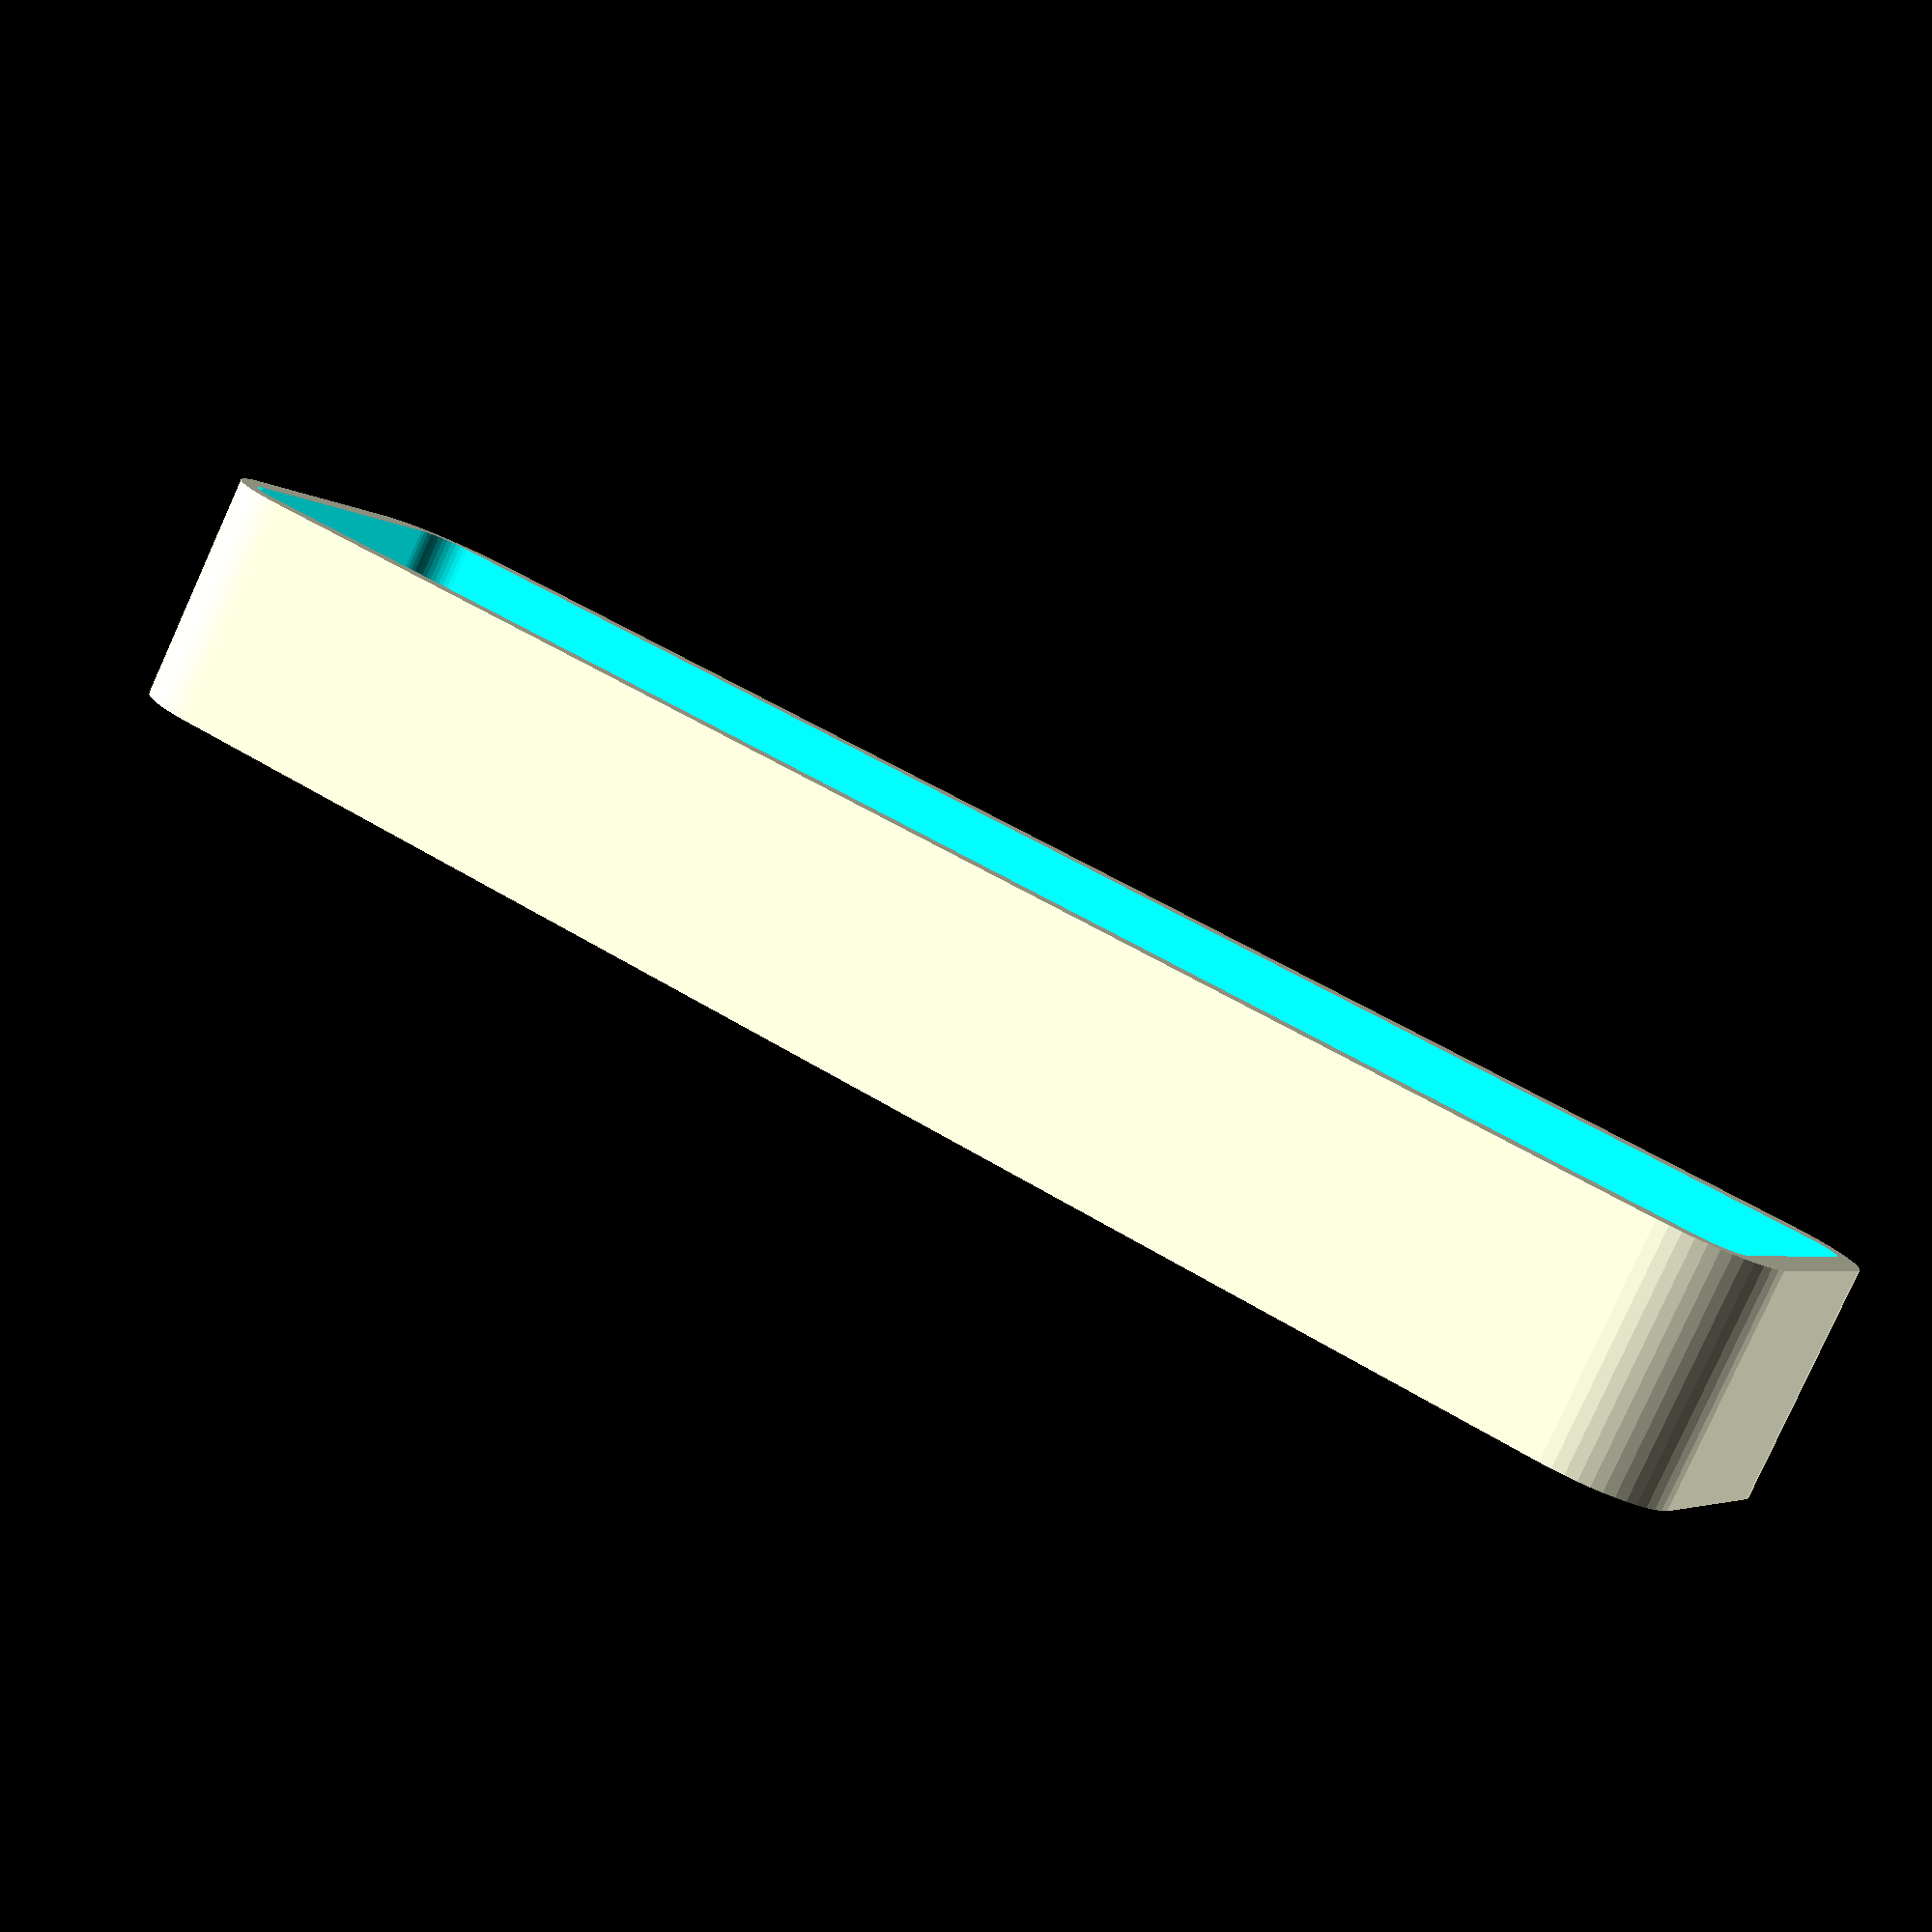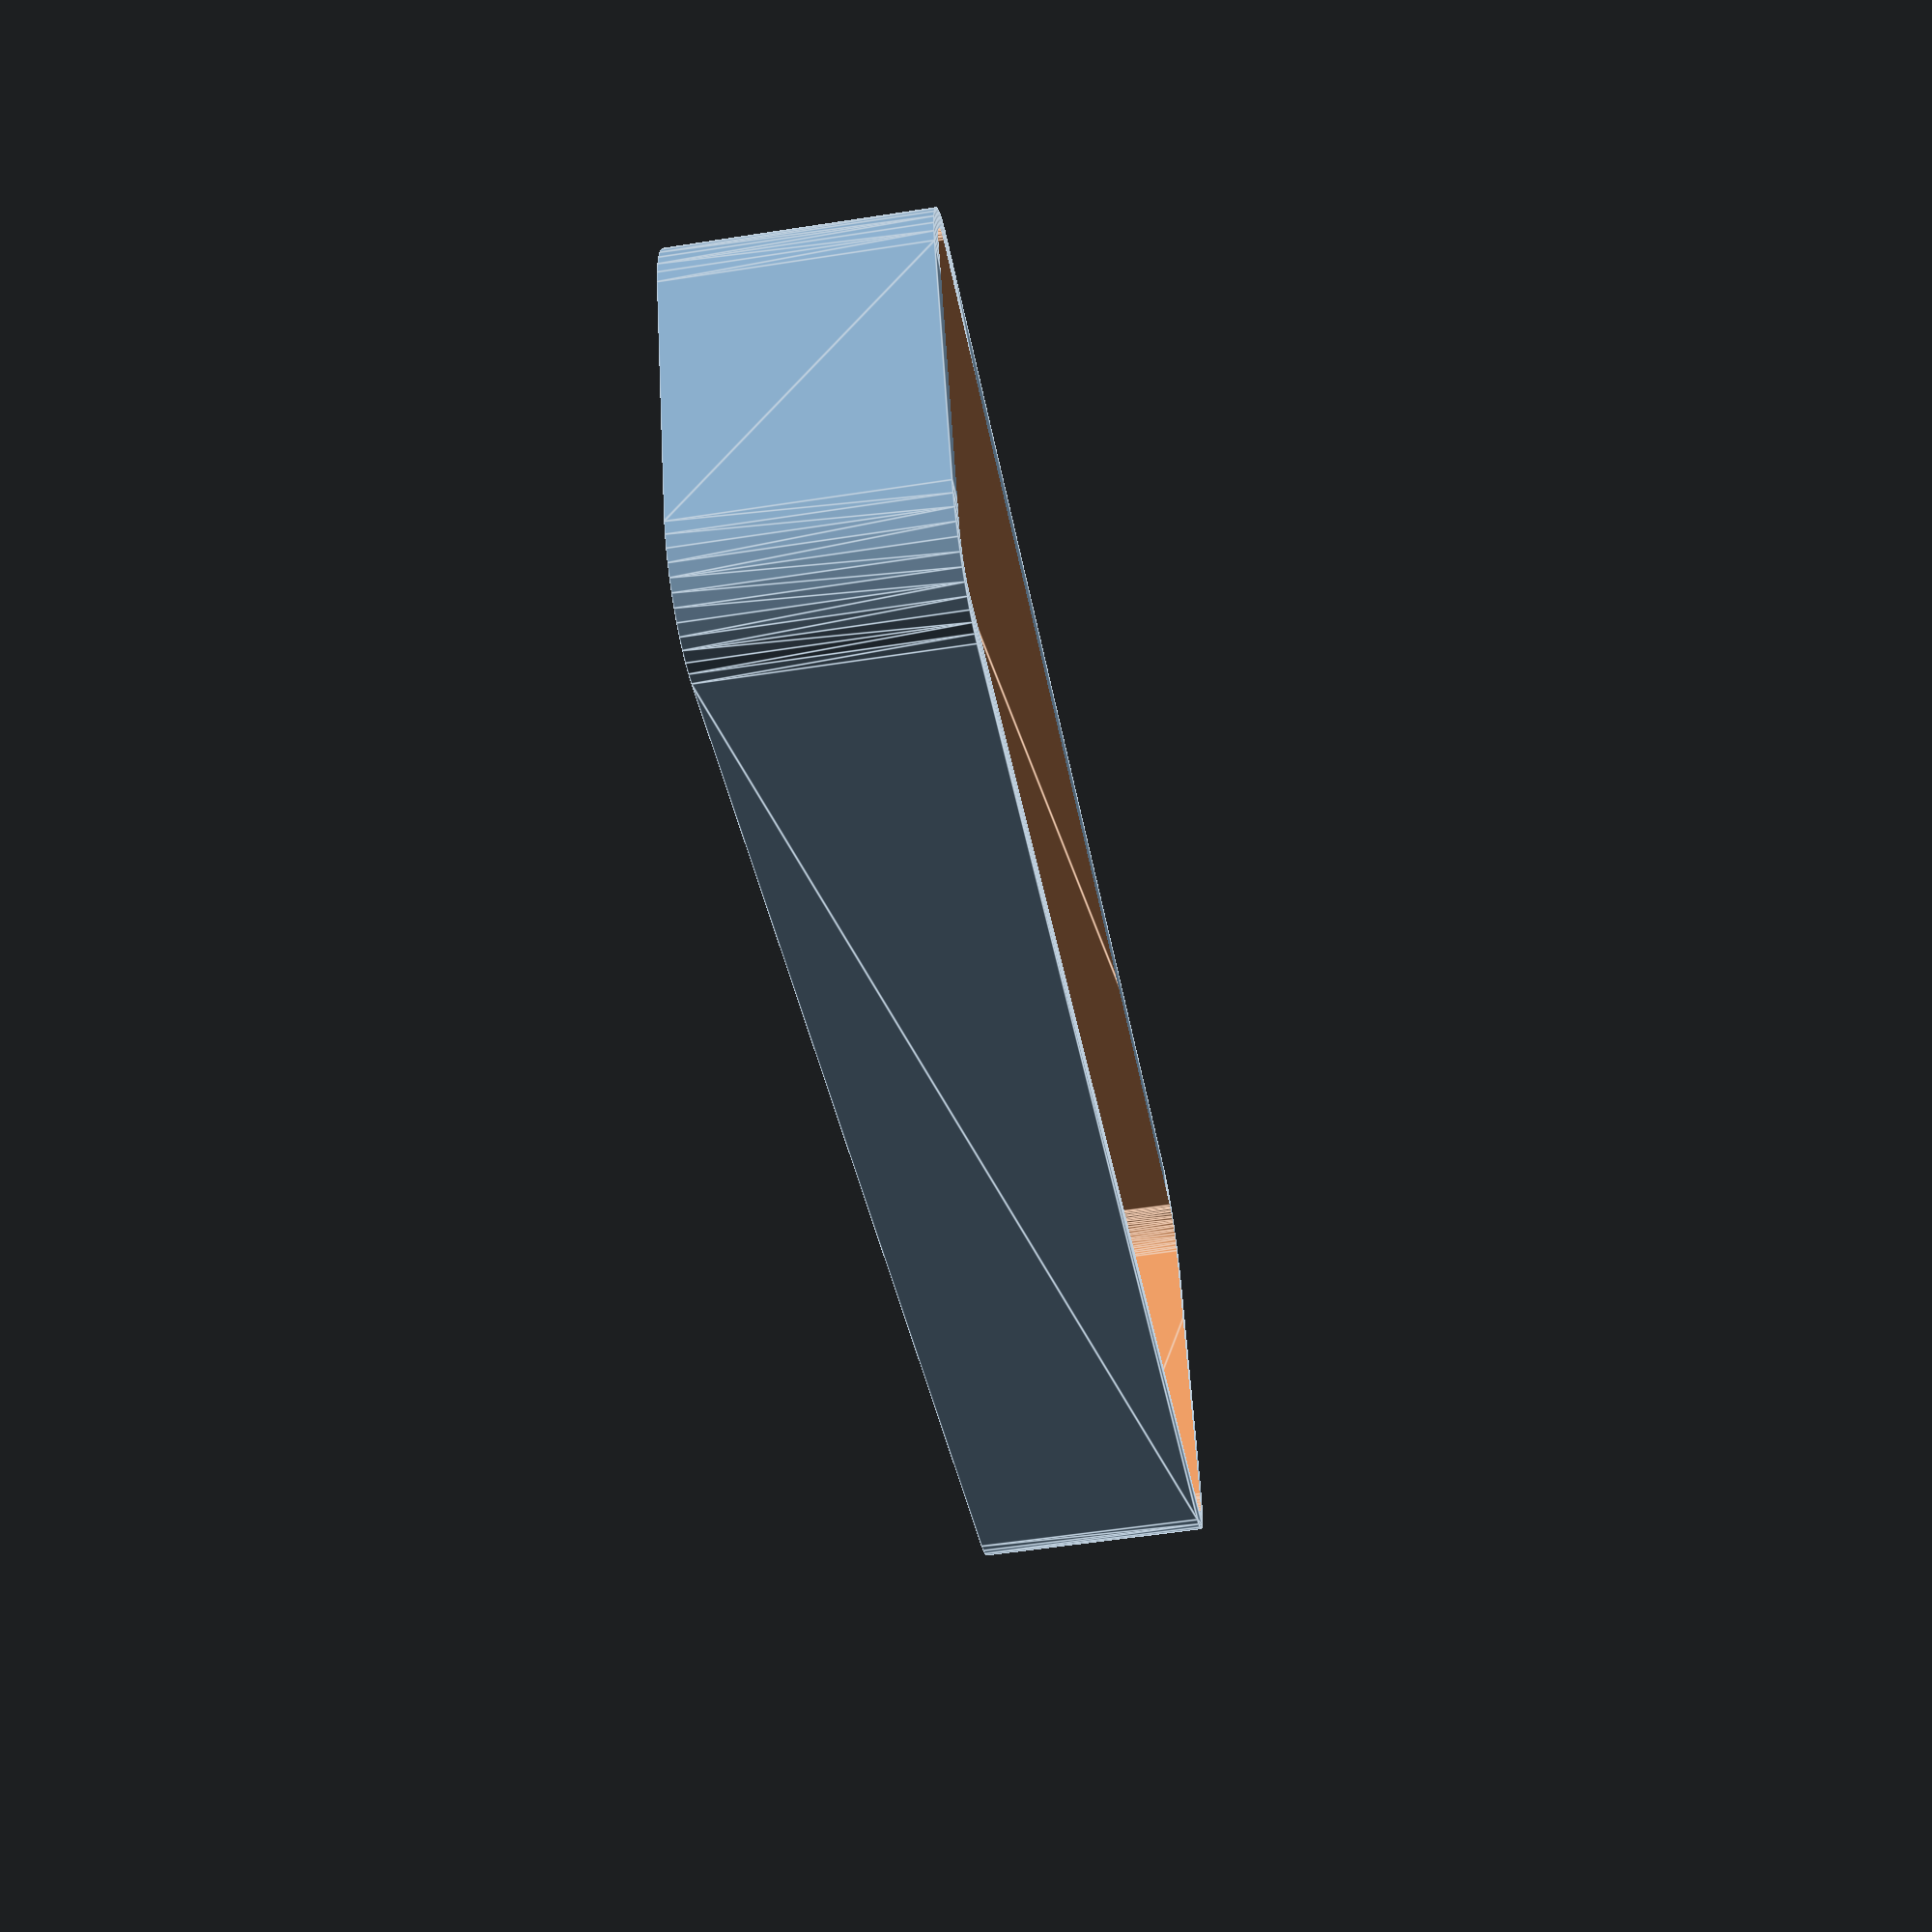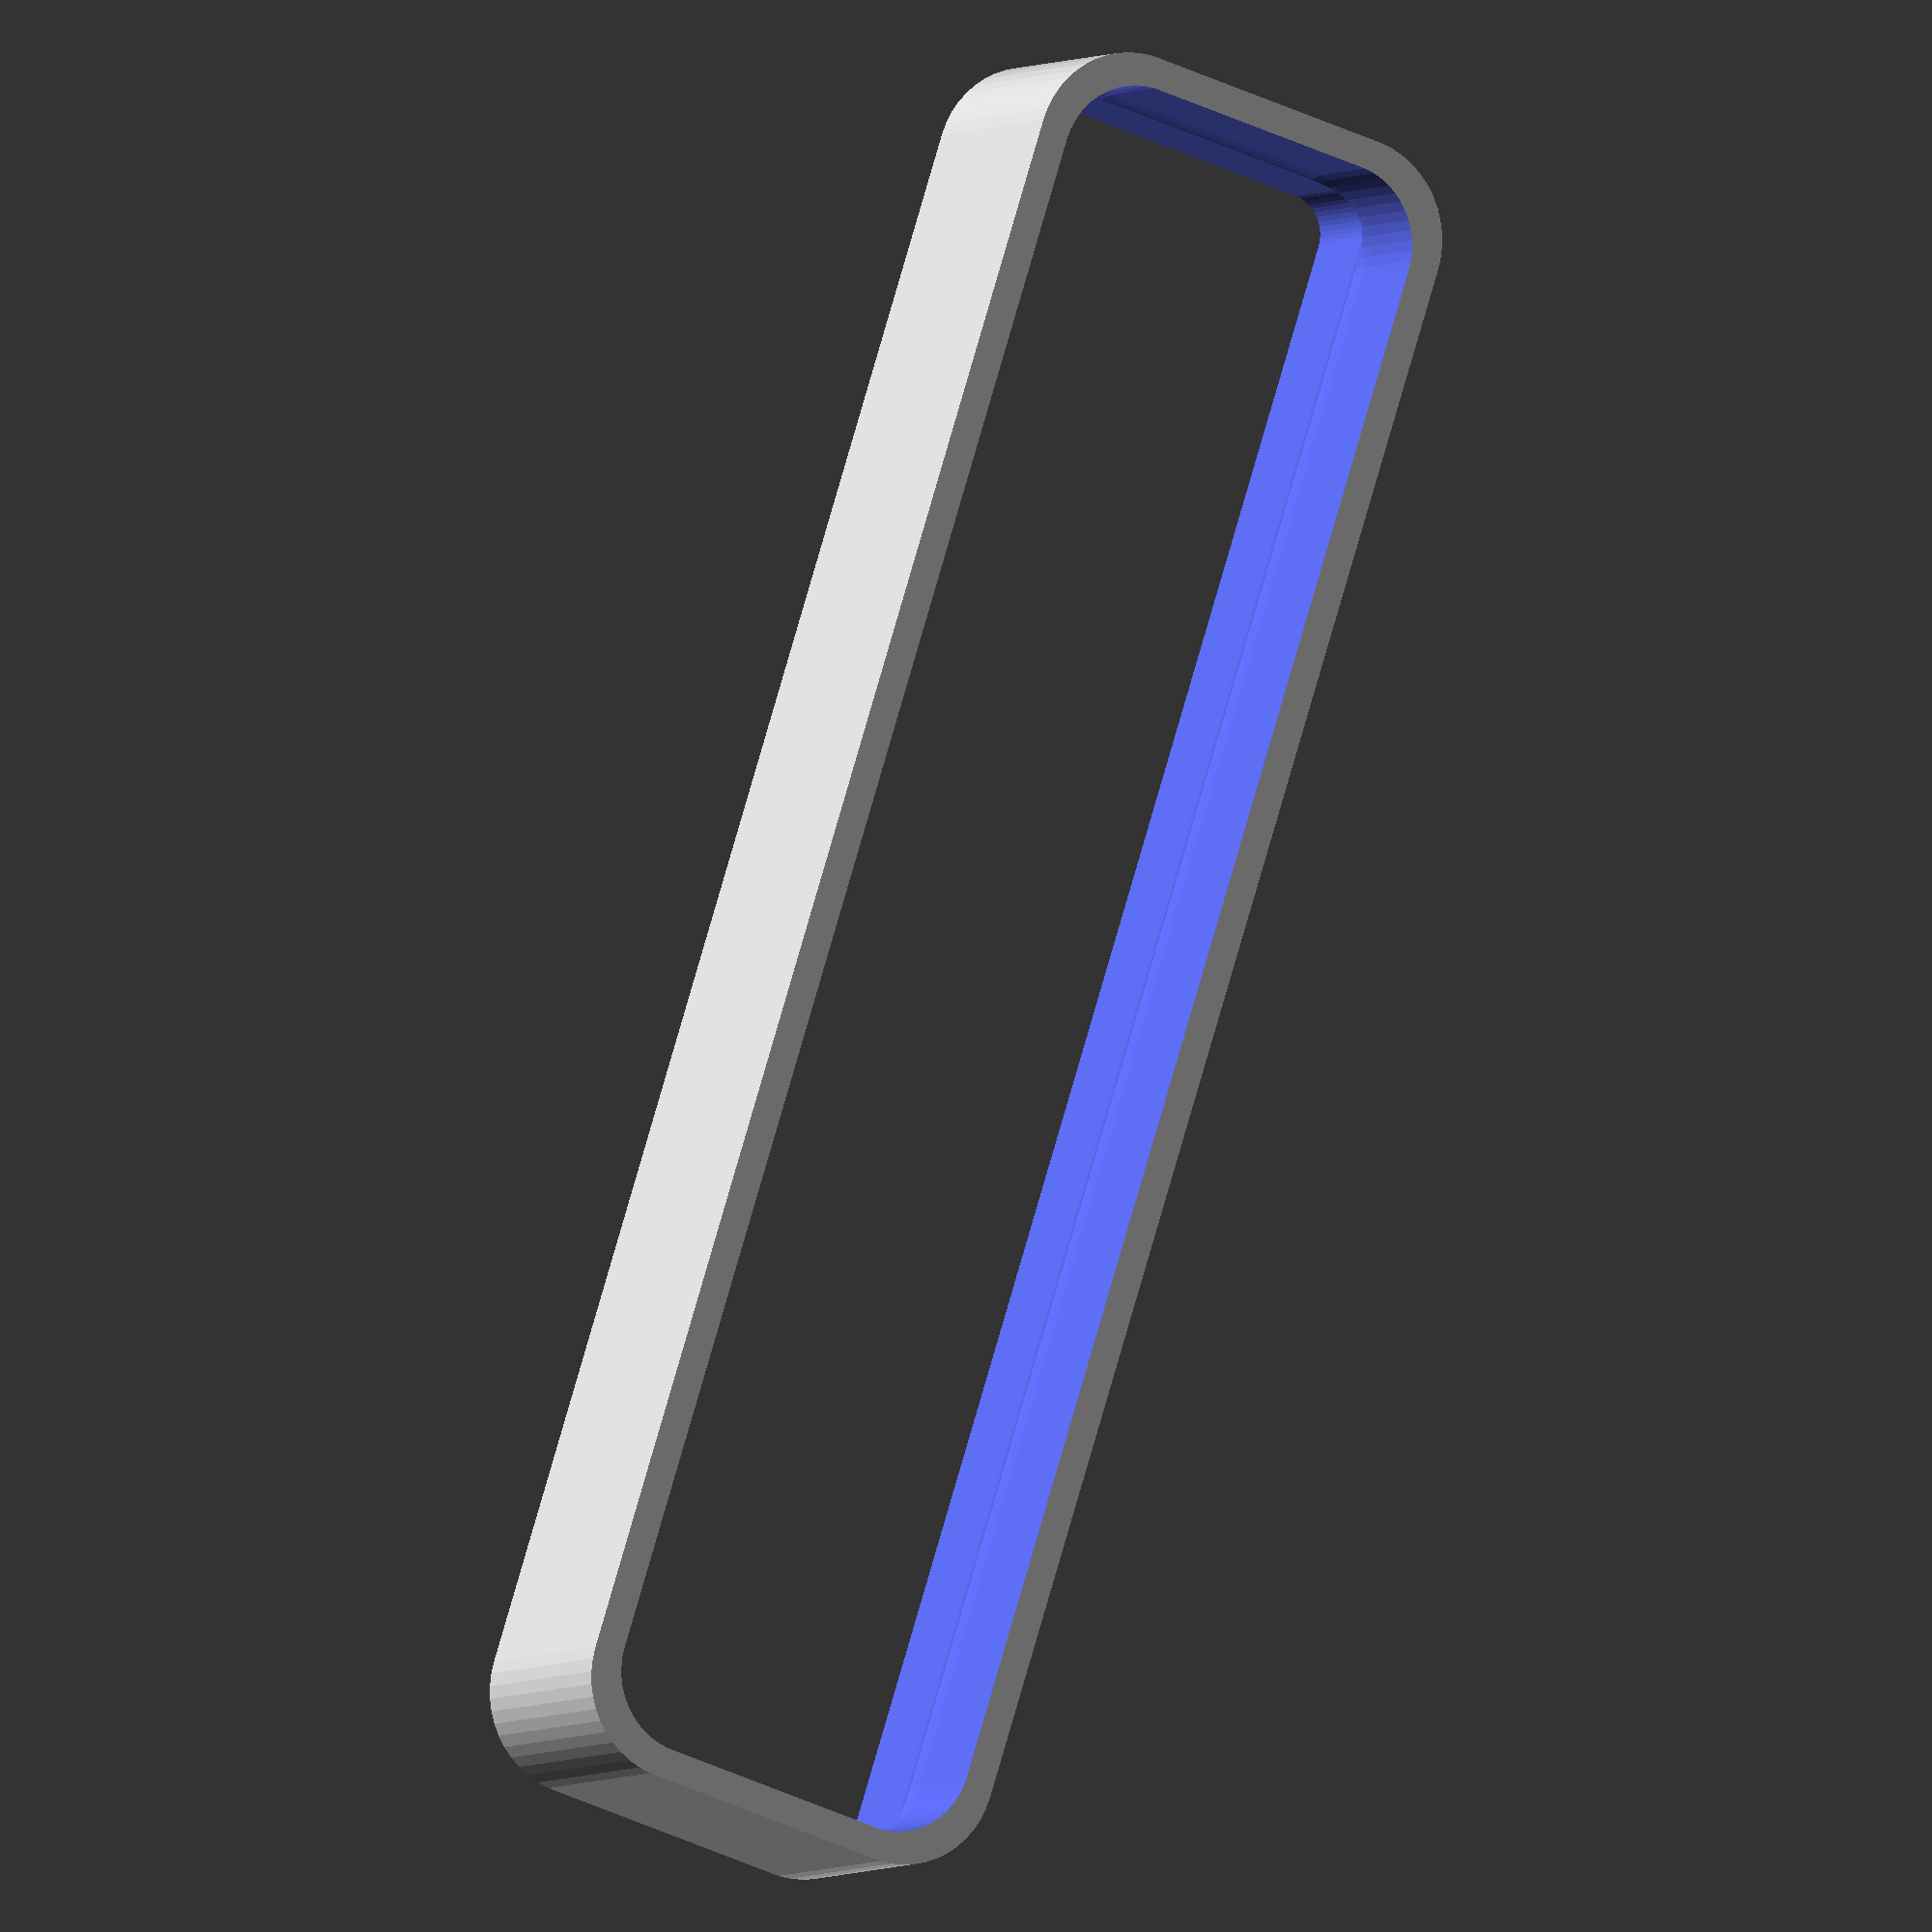
<openscad>
$fn = 50;


difference() {
	difference() {
		union() {
			hull() {
				translate(v = [-6.2500000000, 40.0000000000, 0]) {
					cylinder(h = 12, r = 5);
				}
				translate(v = [6.2500000000, 40.0000000000, 0]) {
					cylinder(h = 12, r = 5);
				}
				translate(v = [-6.2500000000, -40.0000000000, 0]) {
					cylinder(h = 12, r = 5);
				}
				translate(v = [6.2500000000, -40.0000000000, 0]) {
					cylinder(h = 12, r = 5);
				}
			}
		}
		union() {
			translate(v = [-3.7500000000, -37.5000000000, 3]) {
				rotate(a = [0, 0, 0]) {
					difference() {
						union() {
							translate(v = [0, 0, -3.0000000000]) {
								cylinder(h = 3, r = 1.5000000000);
							}
							translate(v = [0, 0, -1.9000000000]) {
								cylinder(h = 1.9000000000, r1 = 1.8000000000, r2 = 3.6000000000);
							}
							cylinder(h = 250, r = 3.6000000000);
							translate(v = [0, 0, -3.0000000000]) {
								cylinder(h = 3, r = 1.8000000000);
							}
							translate(v = [0, 0, -3.0000000000]) {
								cylinder(h = 3, r = 1.5000000000);
							}
						}
						union();
					}
				}
			}
			translate(v = [3.7500000000, -37.5000000000, 3]) {
				rotate(a = [0, 0, 0]) {
					difference() {
						union() {
							translate(v = [0, 0, -3.0000000000]) {
								cylinder(h = 3, r = 1.5000000000);
							}
							translate(v = [0, 0, -1.9000000000]) {
								cylinder(h = 1.9000000000, r1 = 1.8000000000, r2 = 3.6000000000);
							}
							cylinder(h = 250, r = 3.6000000000);
							translate(v = [0, 0, -3.0000000000]) {
								cylinder(h = 3, r = 1.8000000000);
							}
							translate(v = [0, 0, -3.0000000000]) {
								cylinder(h = 3, r = 1.5000000000);
							}
						}
						union();
					}
				}
			}
			translate(v = [-3.7500000000, 37.5000000000, 3]) {
				rotate(a = [0, 0, 0]) {
					difference() {
						union() {
							translate(v = [0, 0, -3.0000000000]) {
								cylinder(h = 3, r = 1.5000000000);
							}
							translate(v = [0, 0, -1.9000000000]) {
								cylinder(h = 1.9000000000, r1 = 1.8000000000, r2 = 3.6000000000);
							}
							cylinder(h = 250, r = 3.6000000000);
							translate(v = [0, 0, -3.0000000000]) {
								cylinder(h = 3, r = 1.8000000000);
							}
							translate(v = [0, 0, -3.0000000000]) {
								cylinder(h = 3, r = 1.5000000000);
							}
						}
						union();
					}
				}
			}
			translate(v = [3.7500000000, 37.5000000000, 3]) {
				rotate(a = [0, 0, 0]) {
					difference() {
						union() {
							translate(v = [0, 0, -3.0000000000]) {
								cylinder(h = 3, r = 1.5000000000);
							}
							translate(v = [0, 0, -1.9000000000]) {
								cylinder(h = 1.9000000000, r1 = 1.8000000000, r2 = 3.6000000000);
							}
							cylinder(h = 250, r = 3.6000000000);
							translate(v = [0, 0, -3.0000000000]) {
								cylinder(h = 3, r = 1.8000000000);
							}
							translate(v = [0, 0, -3.0000000000]) {
								cylinder(h = 3, r = 1.5000000000);
							}
						}
						union();
					}
				}
			}
			translate(v = [0, 0, 2.9925000000]) {
				hull() {
					union() {
						translate(v = [-5.7500000000, 39.5000000000, 4]) {
							cylinder(h = 49, r = 4);
						}
						translate(v = [-5.7500000000, 39.5000000000, 4]) {
							sphere(r = 4);
						}
						translate(v = [-5.7500000000, 39.5000000000, 53]) {
							sphere(r = 4);
						}
					}
					union() {
						translate(v = [5.7500000000, 39.5000000000, 4]) {
							cylinder(h = 49, r = 4);
						}
						translate(v = [5.7500000000, 39.5000000000, 4]) {
							sphere(r = 4);
						}
						translate(v = [5.7500000000, 39.5000000000, 53]) {
							sphere(r = 4);
						}
					}
					union() {
						translate(v = [-5.7500000000, -39.5000000000, 4]) {
							cylinder(h = 49, r = 4);
						}
						translate(v = [-5.7500000000, -39.5000000000, 4]) {
							sphere(r = 4);
						}
						translate(v = [-5.7500000000, -39.5000000000, 53]) {
							sphere(r = 4);
						}
					}
					union() {
						translate(v = [5.7500000000, -39.5000000000, 4]) {
							cylinder(h = 49, r = 4);
						}
						translate(v = [5.7500000000, -39.5000000000, 4]) {
							sphere(r = 4);
						}
						translate(v = [5.7500000000, -39.5000000000, 53]) {
							sphere(r = 4);
						}
					}
				}
			}
		}
	}
	union() {
		translate(v = [0, 0, 2.9925000000]) {
			hull() {
				union() {
					translate(v = [-7.7500000000, 41.5000000000, 2]) {
						cylinder(h = -7, r = 2);
					}
					translate(v = [-7.7500000000, 41.5000000000, 2]) {
						sphere(r = 2);
					}
					translate(v = [-7.7500000000, 41.5000000000, -5]) {
						sphere(r = 2);
					}
				}
				union() {
					translate(v = [7.7500000000, 41.5000000000, 2]) {
						cylinder(h = -7, r = 2);
					}
					translate(v = [7.7500000000, 41.5000000000, 2]) {
						sphere(r = 2);
					}
					translate(v = [7.7500000000, 41.5000000000, -5]) {
						sphere(r = 2);
					}
				}
				union() {
					translate(v = [-7.7500000000, -41.5000000000, 2]) {
						cylinder(h = -7, r = 2);
					}
					translate(v = [-7.7500000000, -41.5000000000, 2]) {
						sphere(r = 2);
					}
					translate(v = [-7.7500000000, -41.5000000000, -5]) {
						sphere(r = 2);
					}
				}
				union() {
					translate(v = [7.7500000000, -41.5000000000, 2]) {
						cylinder(h = -7, r = 2);
					}
					translate(v = [7.7500000000, -41.5000000000, 2]) {
						sphere(r = 2);
					}
					translate(v = [7.7500000000, -41.5000000000, -5]) {
						sphere(r = 2);
					}
				}
			}
		}
	}
}
</openscad>
<views>
elev=81.8 azim=62.9 roll=155.6 proj=p view=wireframe
elev=54.5 azim=110.8 roll=99.4 proj=p view=edges
elev=183.9 azim=17.7 roll=204.7 proj=o view=wireframe
</views>
